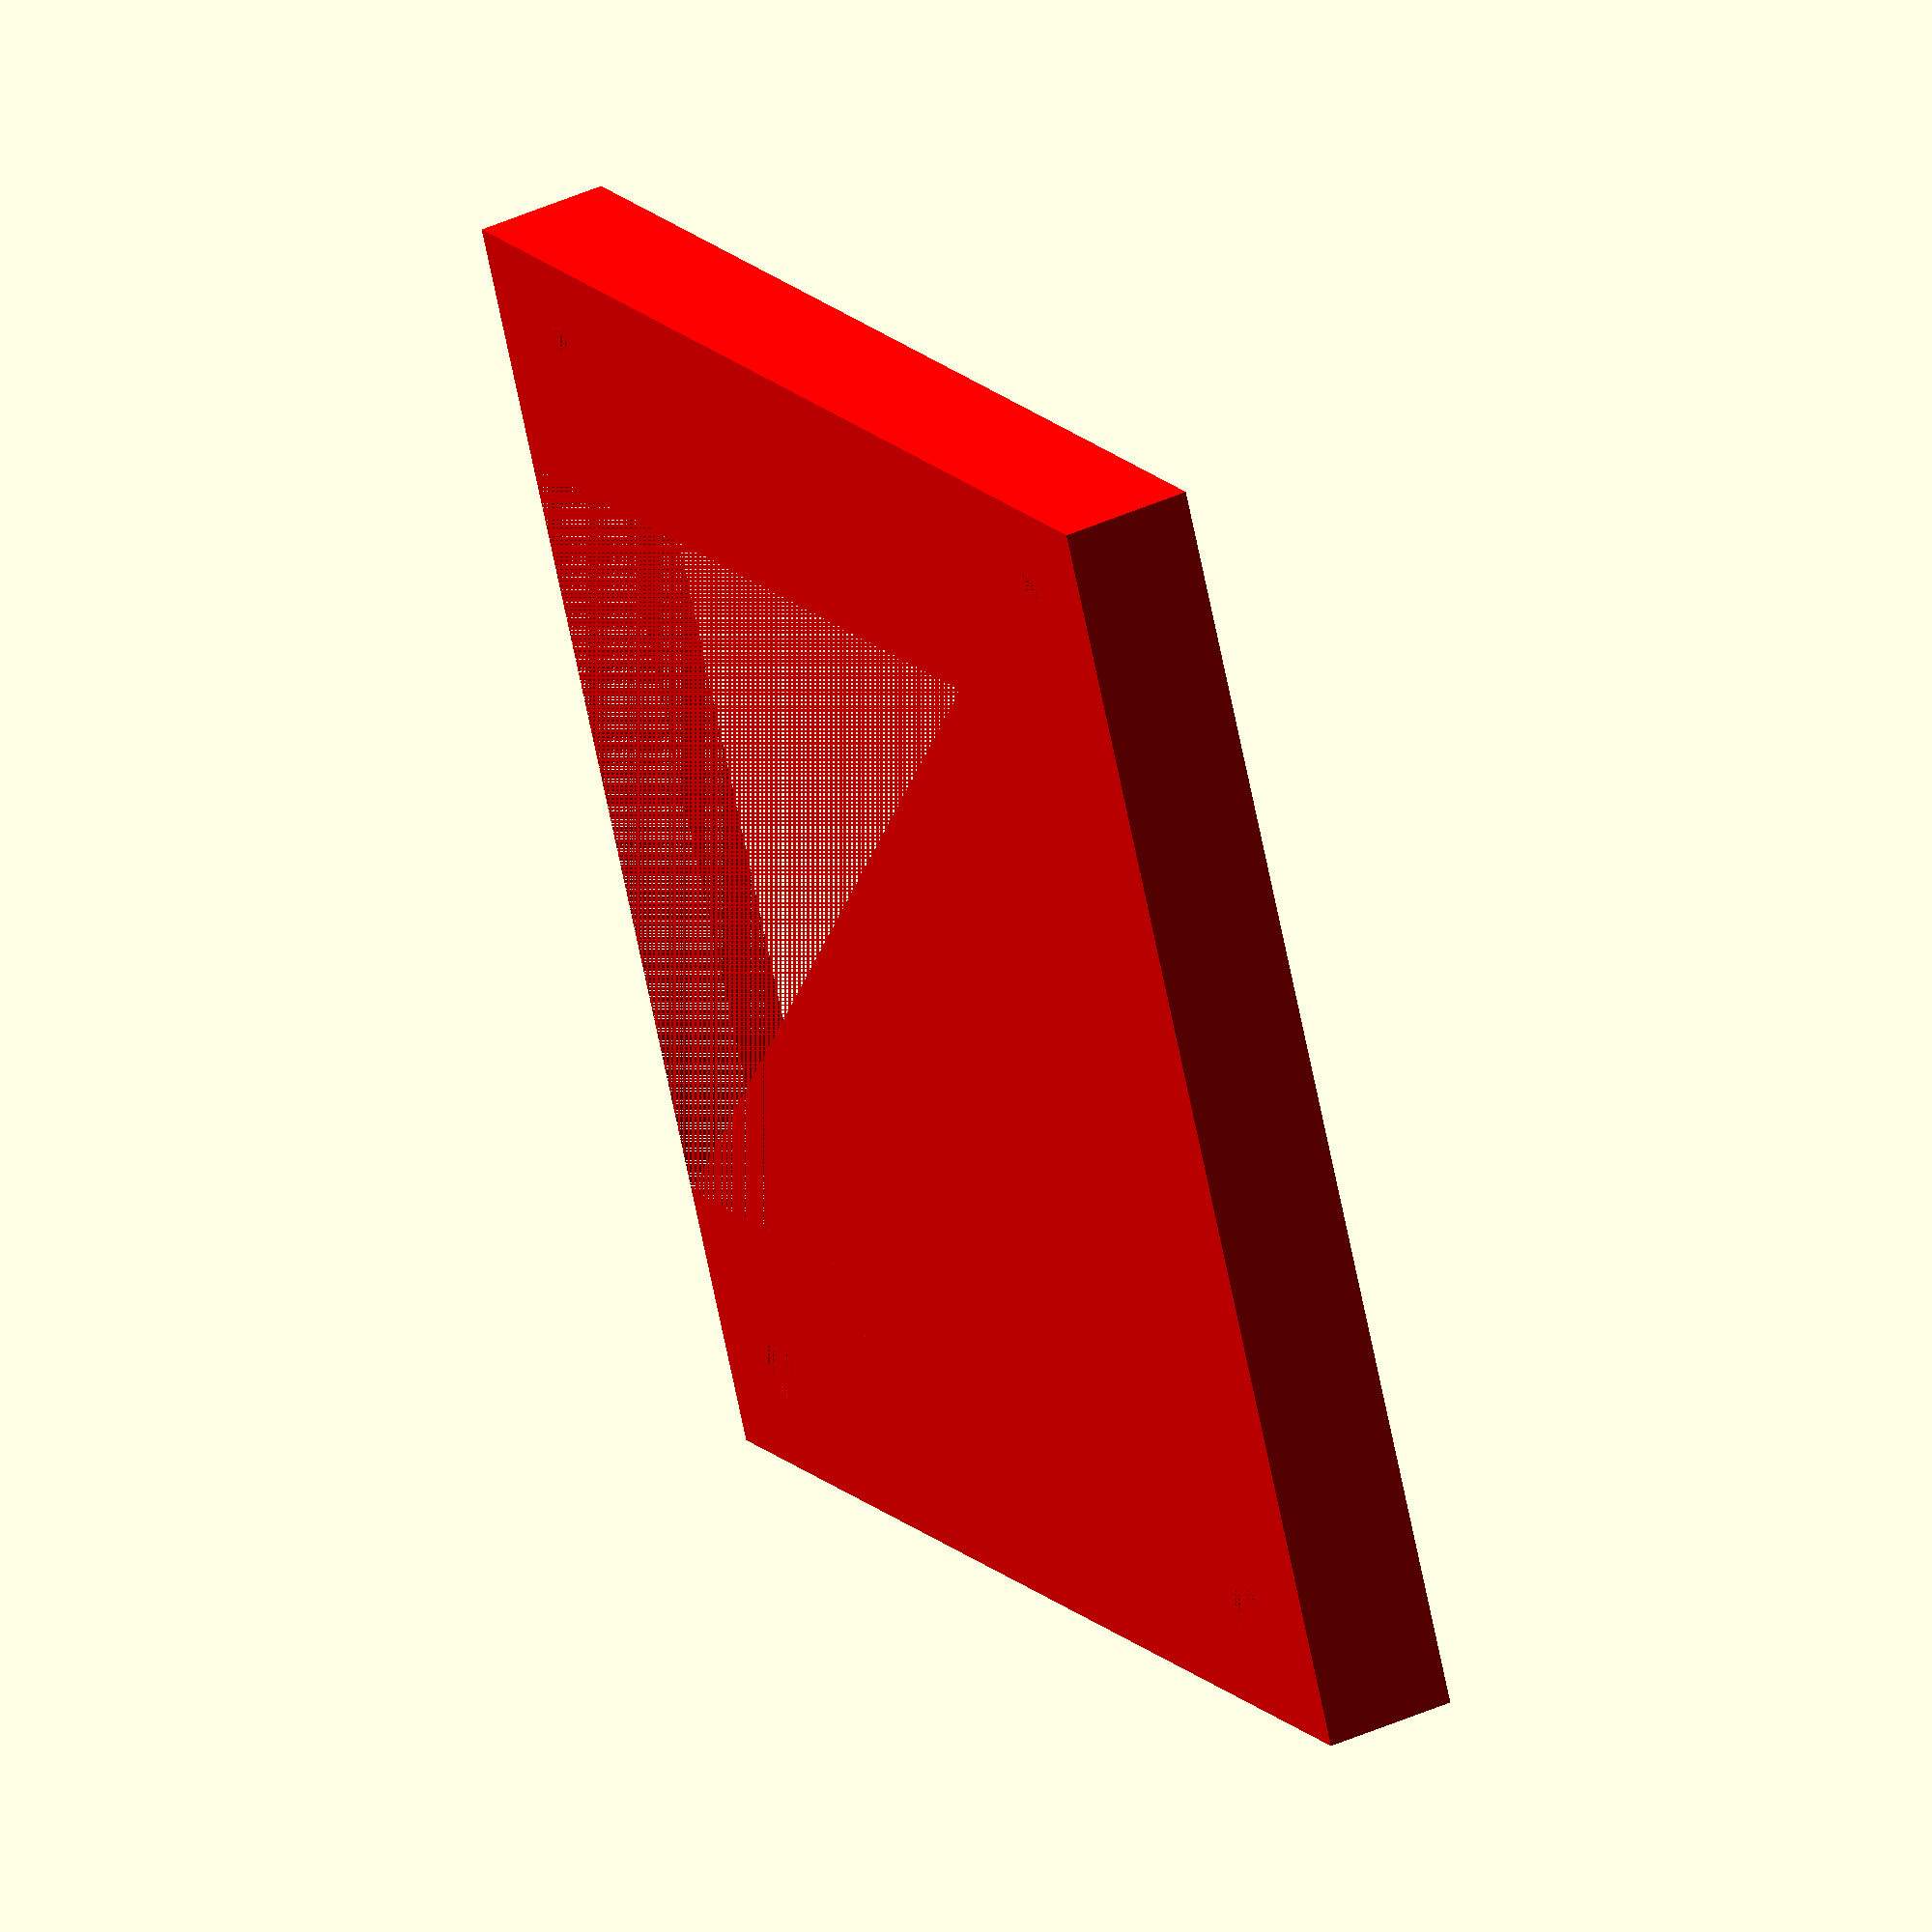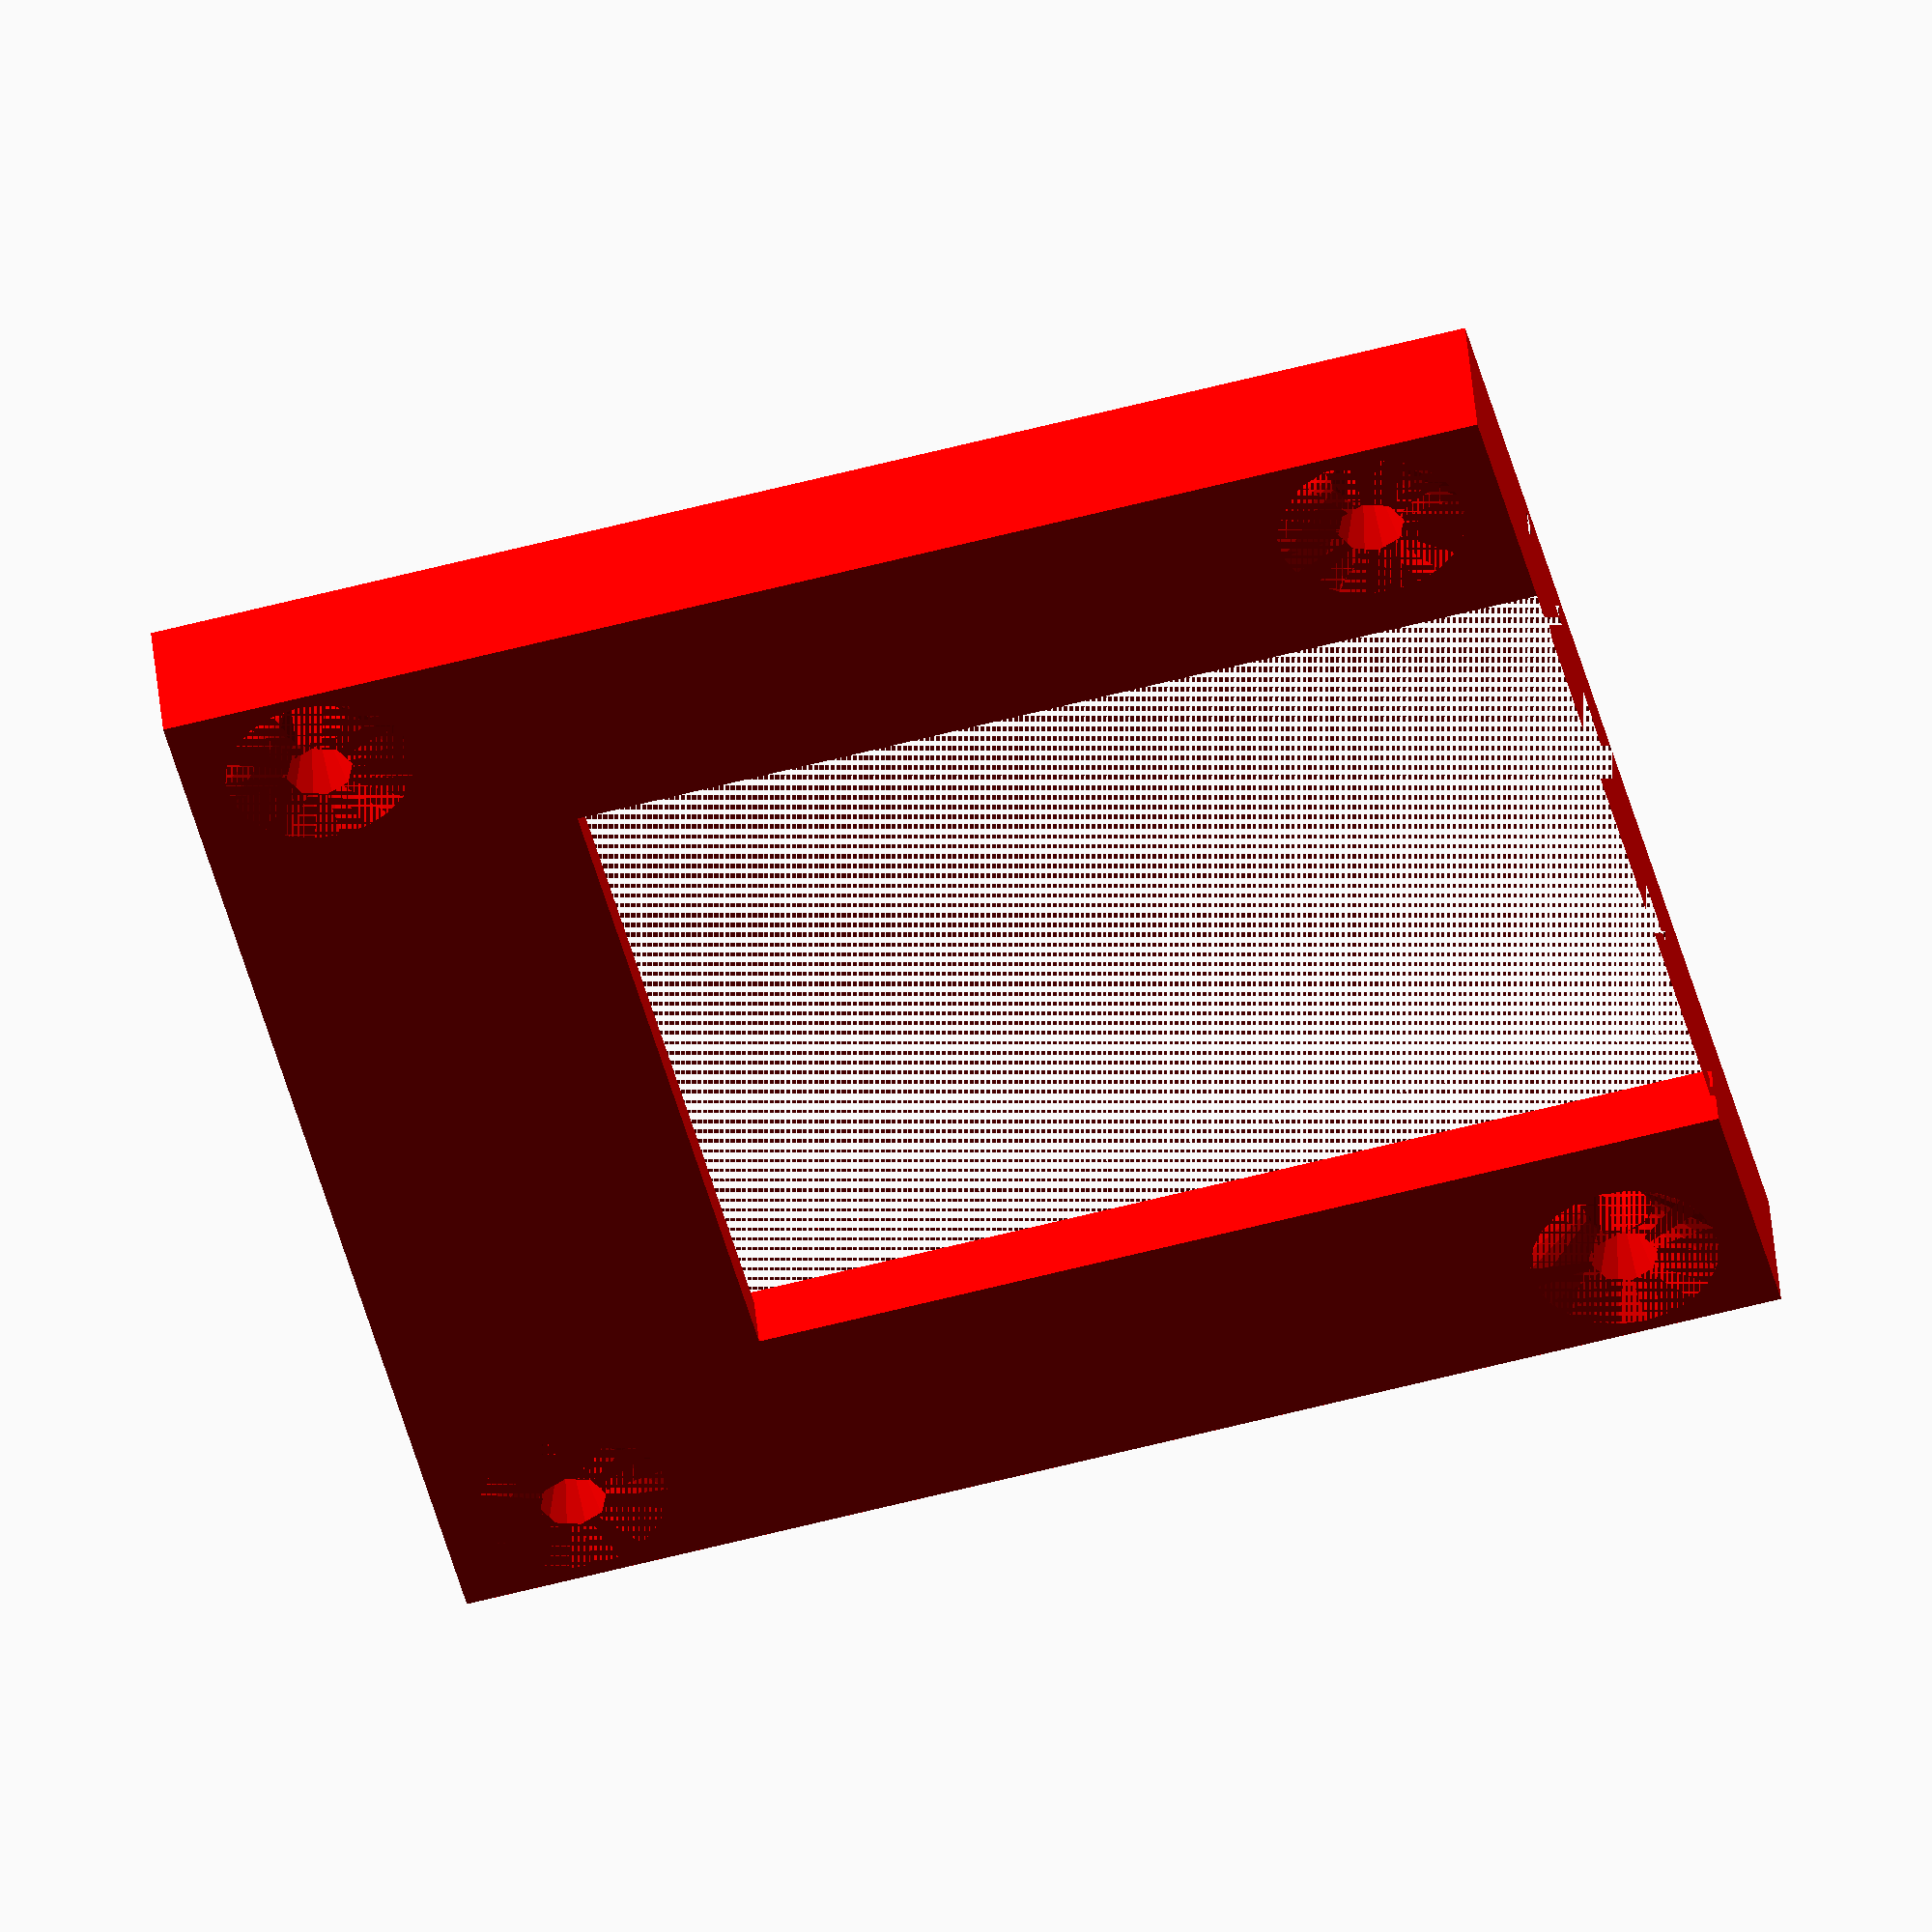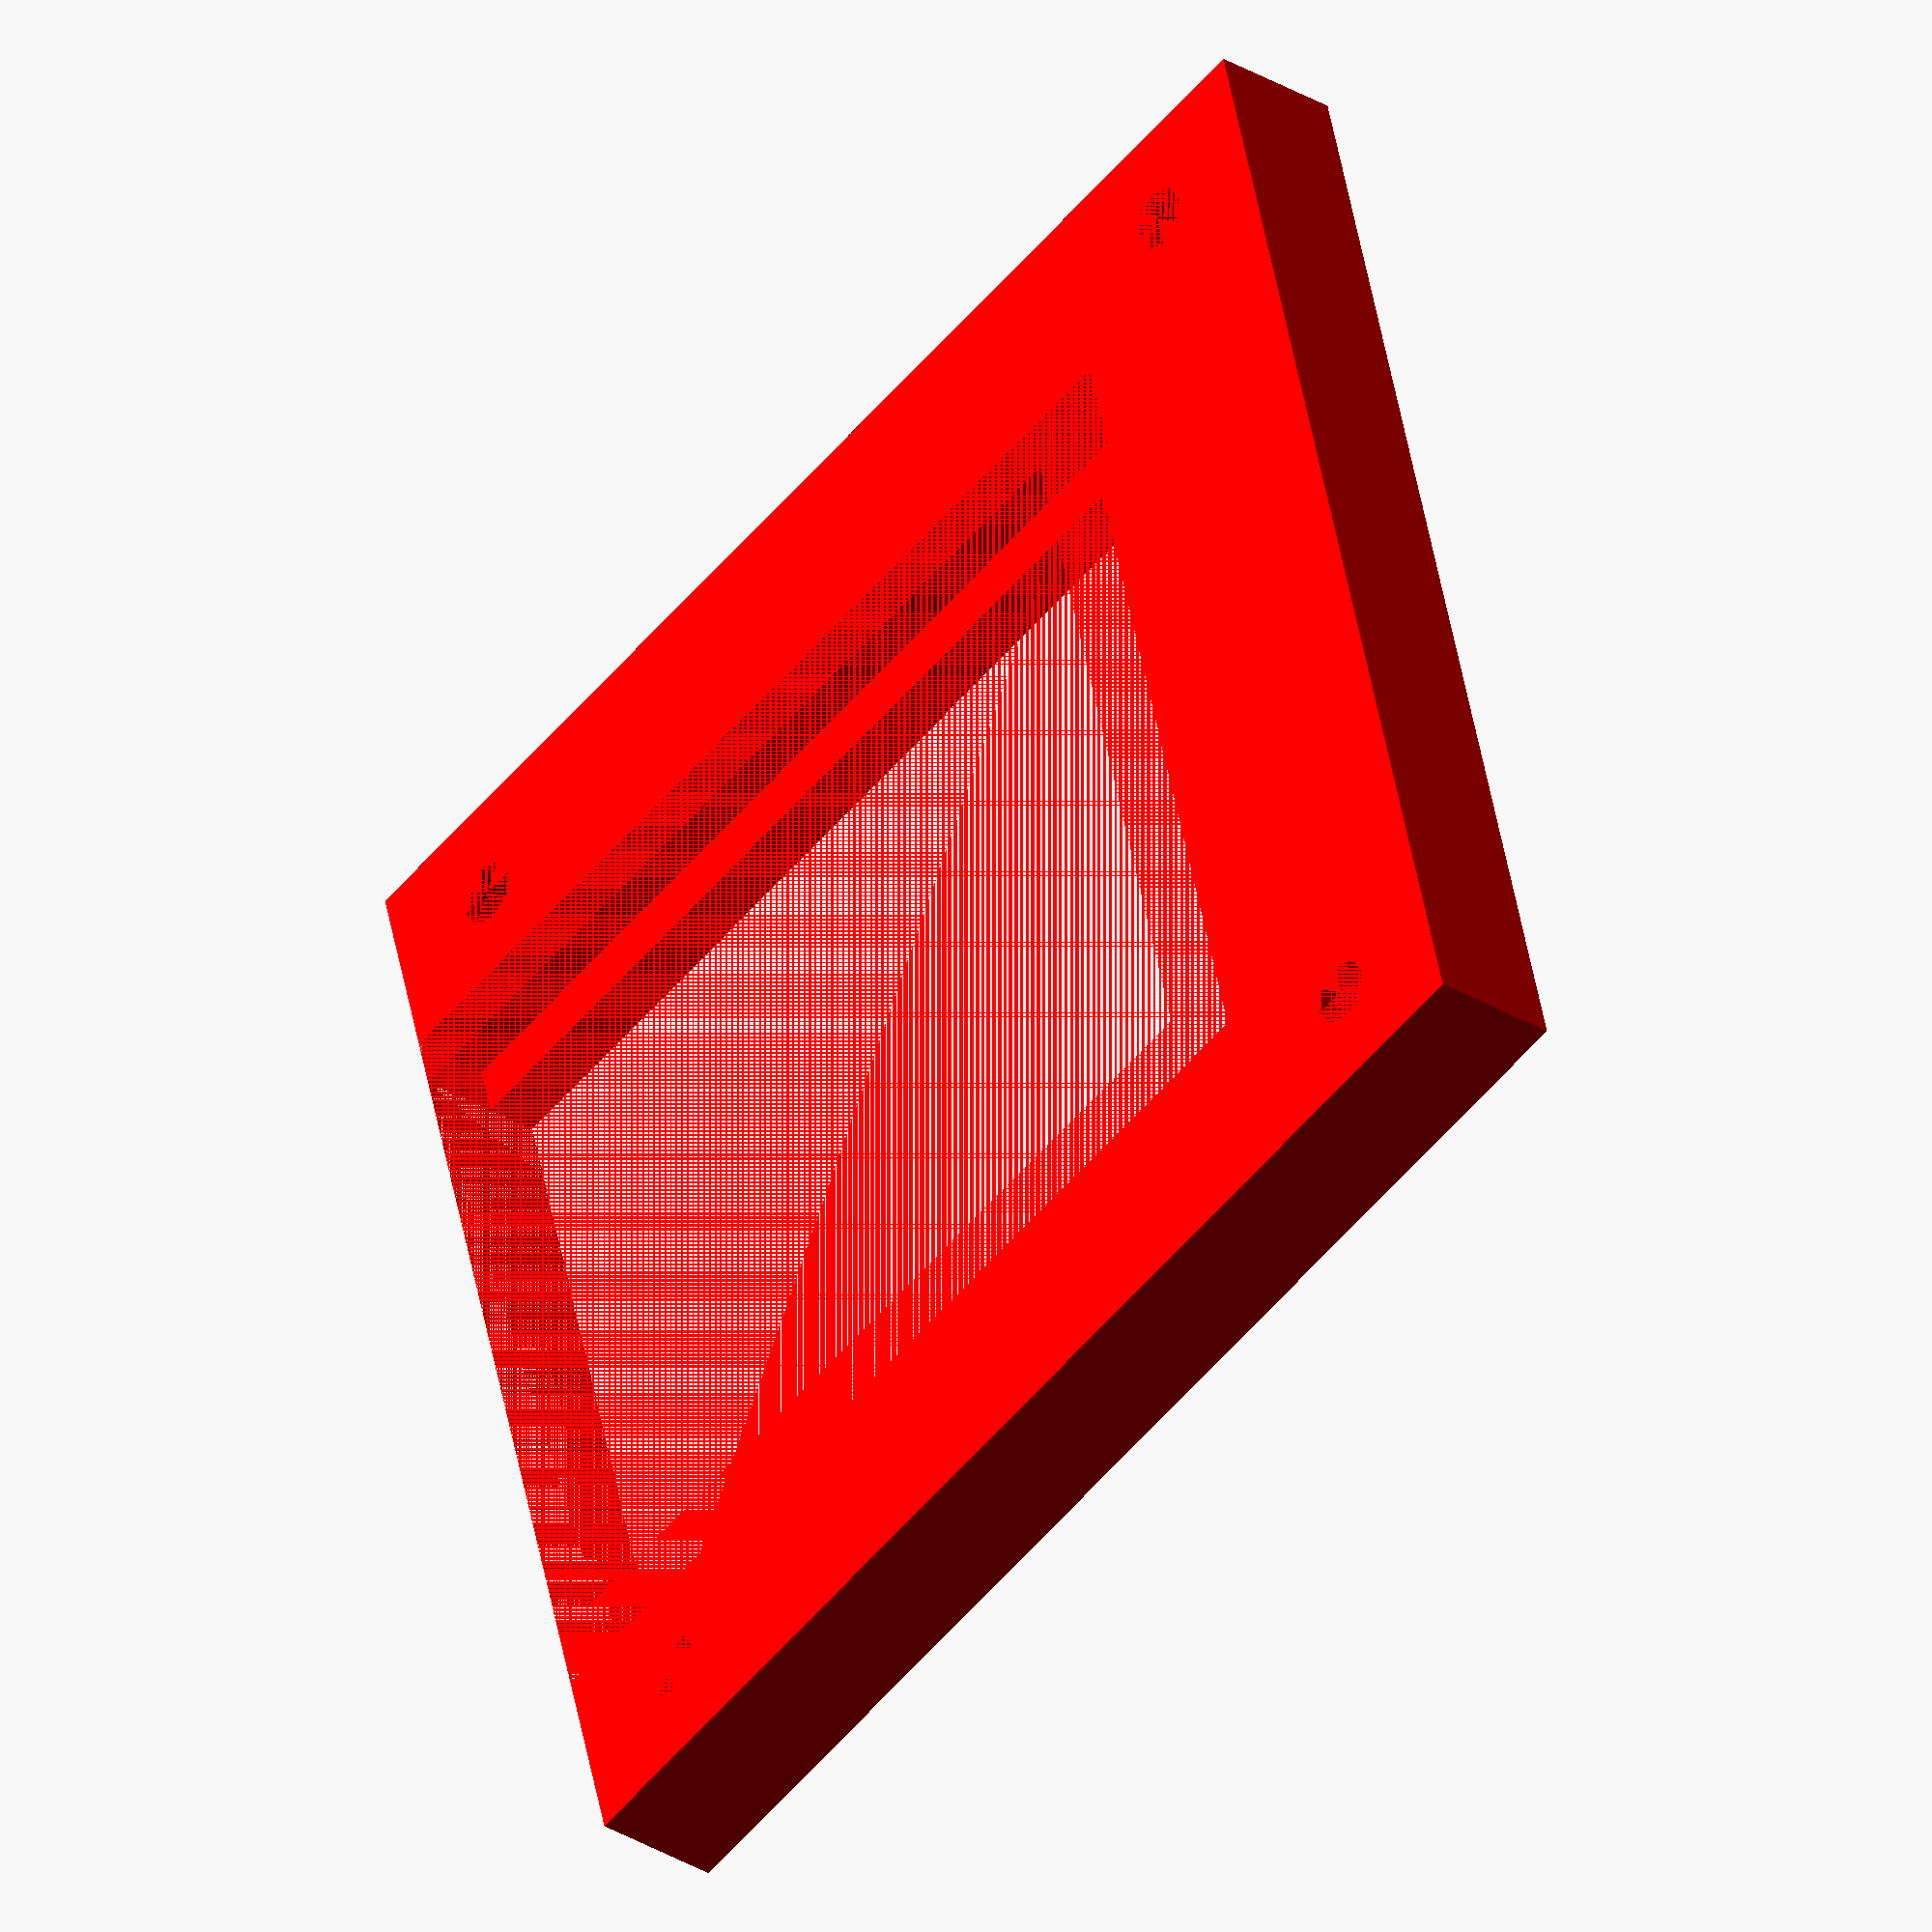
<openscad>
echo(version=version());

// simple 2D -> 3D extrusion of a rectangle
color("red")
    translate([0, 0, 0])
      difference() {
        cube(size = [97,100,10], center = false);
        union() {
          translate([15,0,0]) {
           // The lip
           cube(size = [67,80,6], center = false);
          }
           // The thing
          translate([20,0,0]) {
           cube(size = [58,73,120], center = false);
          }
          // screww holes
          translate([8,10,0])  { cylinder(h=20, r=2.5, center=false); }
          translate([8,10,5])  { cylinder(h=5, r1=2.5, r2=7, center=false); }
          translate([89,10,0]) { cylinder(h=20, r=2.5, center=false); }
          translate([89,10,5]) { cylinder(h=5, r1=2.5, r2=7, center=false); }

          translate([8,90,0])  { cylinder(h=20, r=2.5, center=false); }
          translate([8,90,5])  { cylinder(h=5, r1=2.5, r2=7, center=false); }

          translate([89,90,0]) { cylinder(h=20, r=2.5, center=false); }
          translate([89,90,5]) { cylinder(h=5, r1=2.5, r2=7, center=false); }
        }
    }
</openscad>
<views>
elev=137.6 azim=115.0 roll=298.4 proj=o view=wireframe
elev=134.3 azim=76.6 roll=185.2 proj=o view=wireframe
elev=212.8 azim=105.1 roll=309.8 proj=o view=wireframe
</views>
